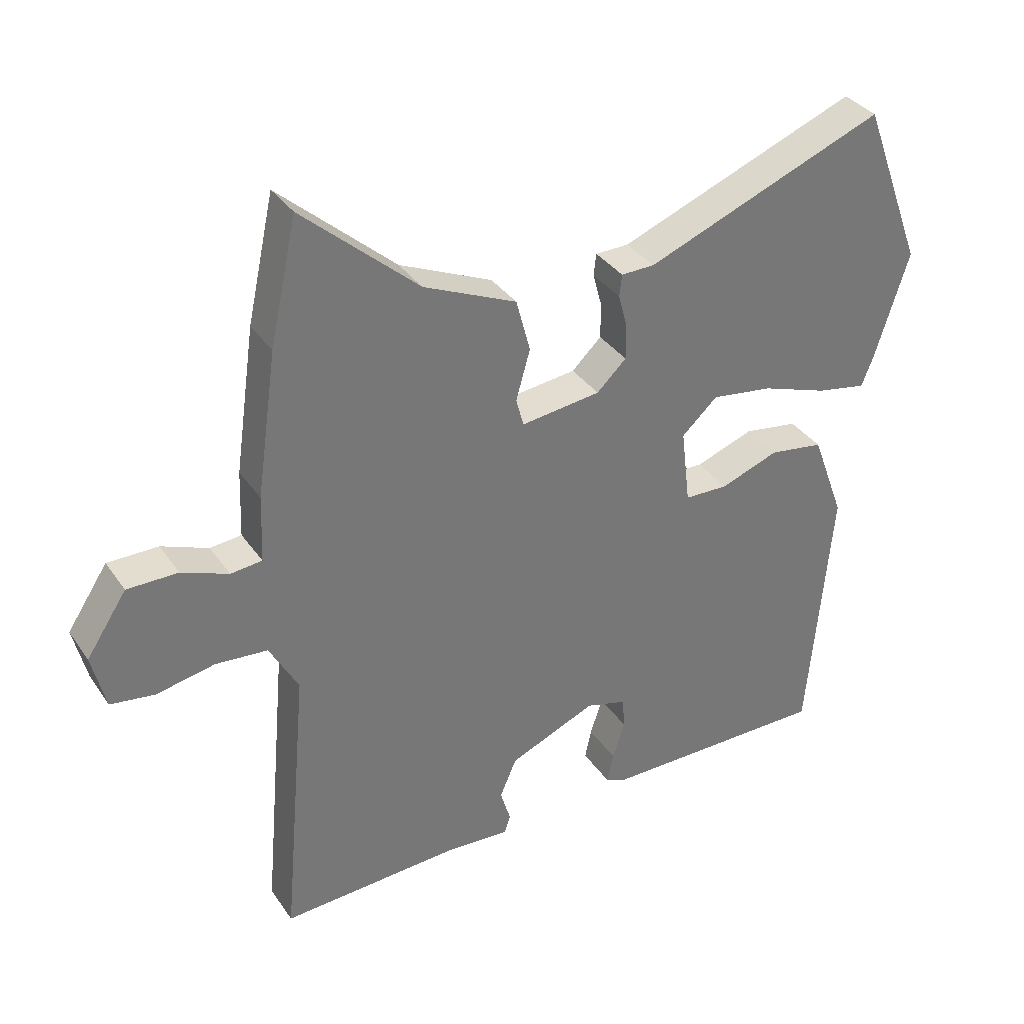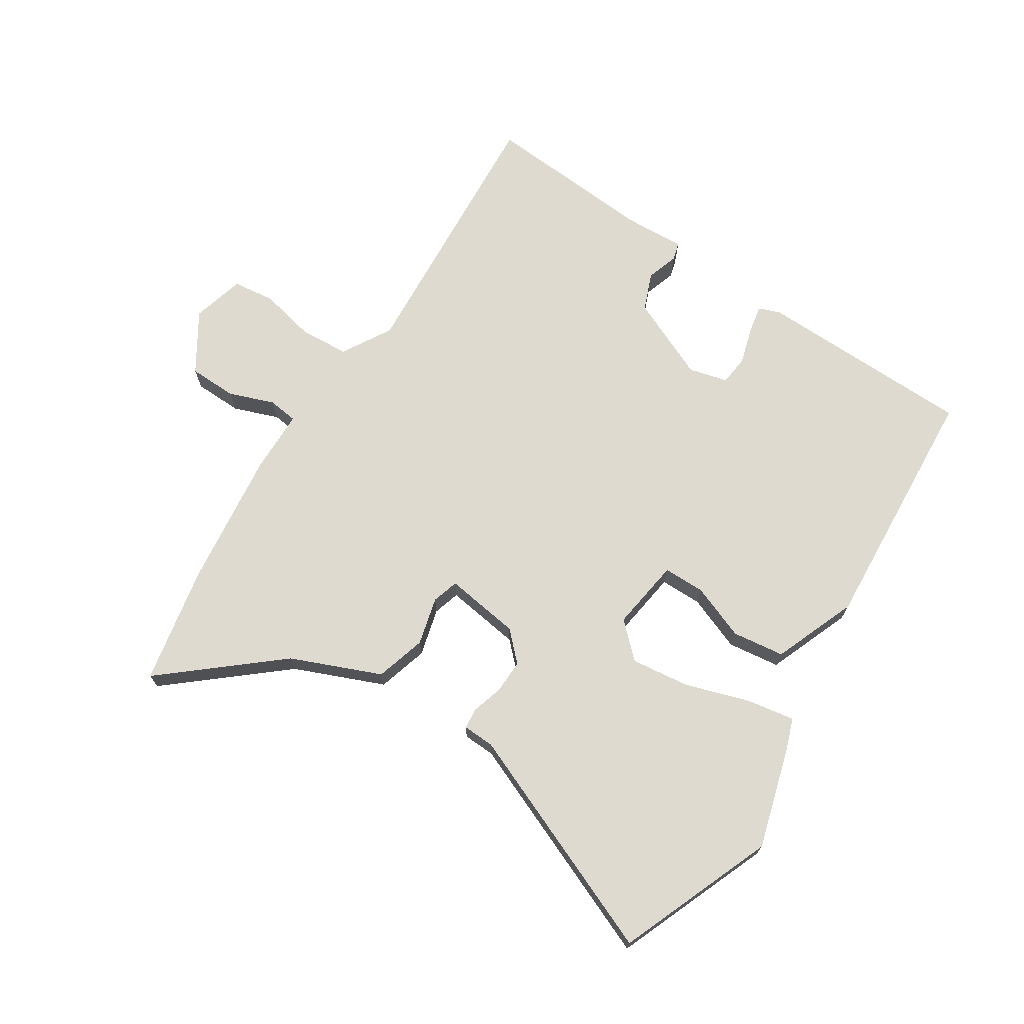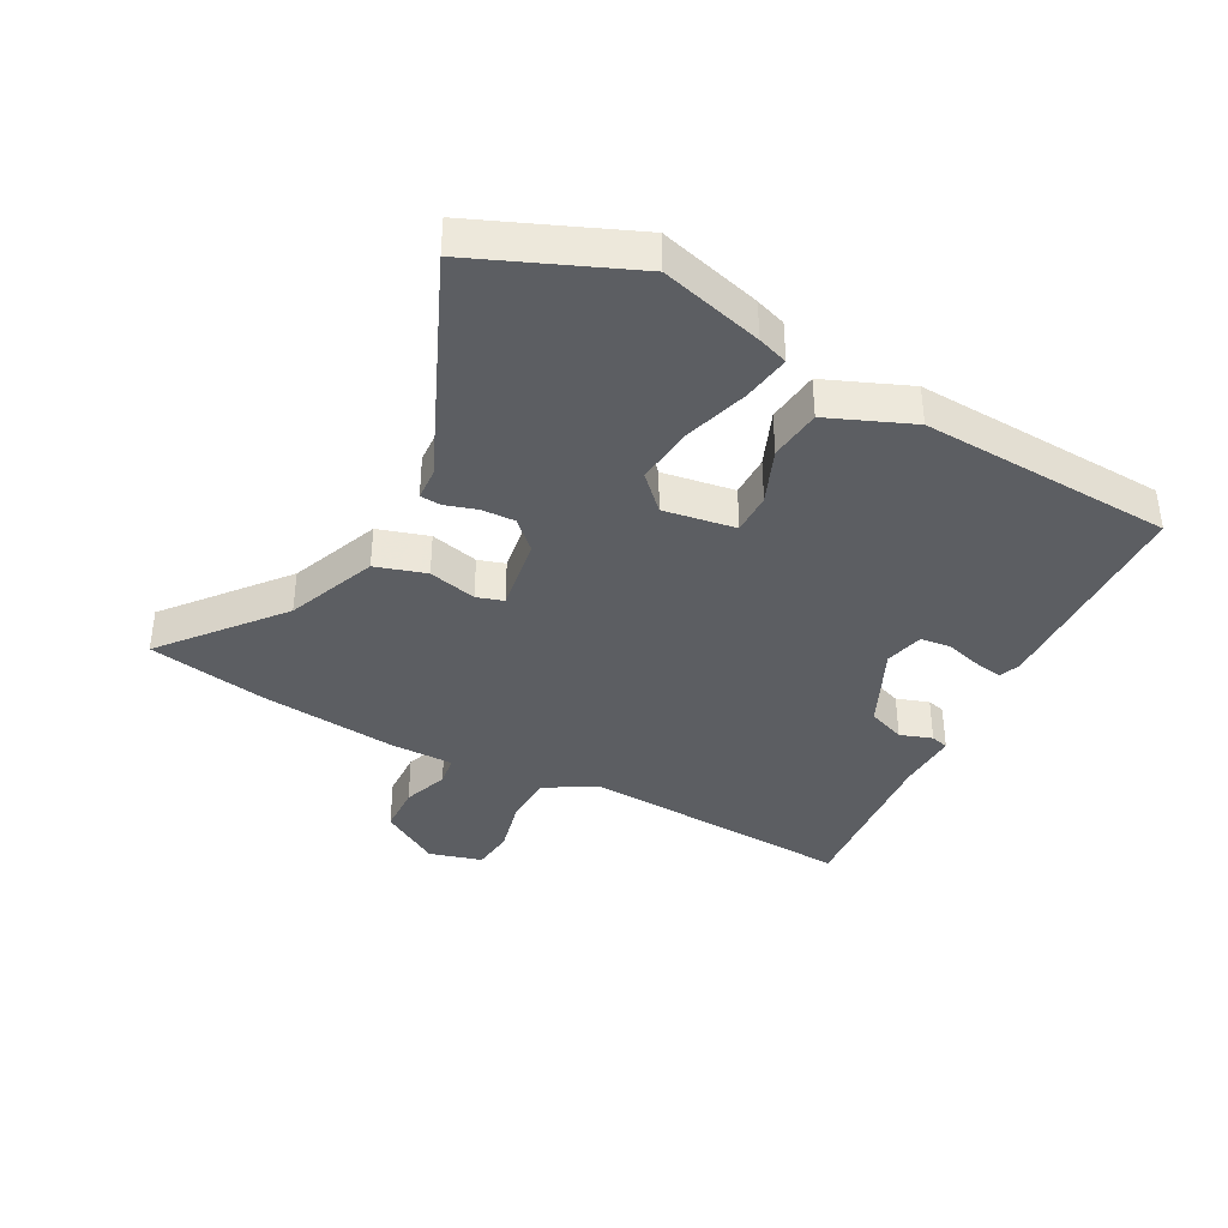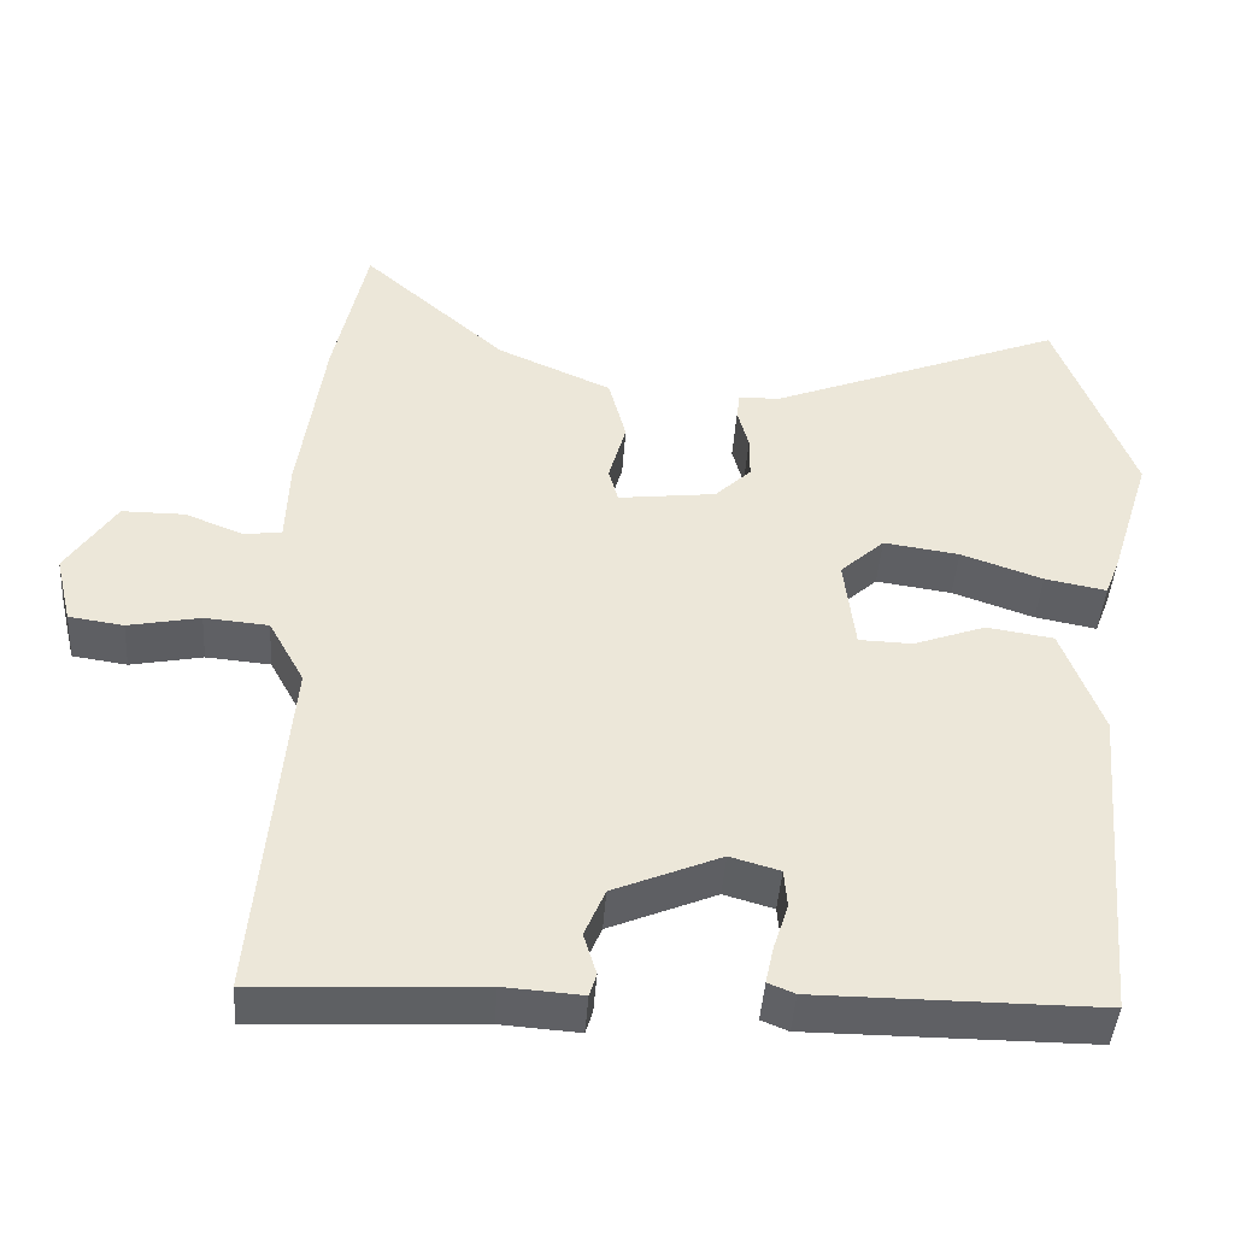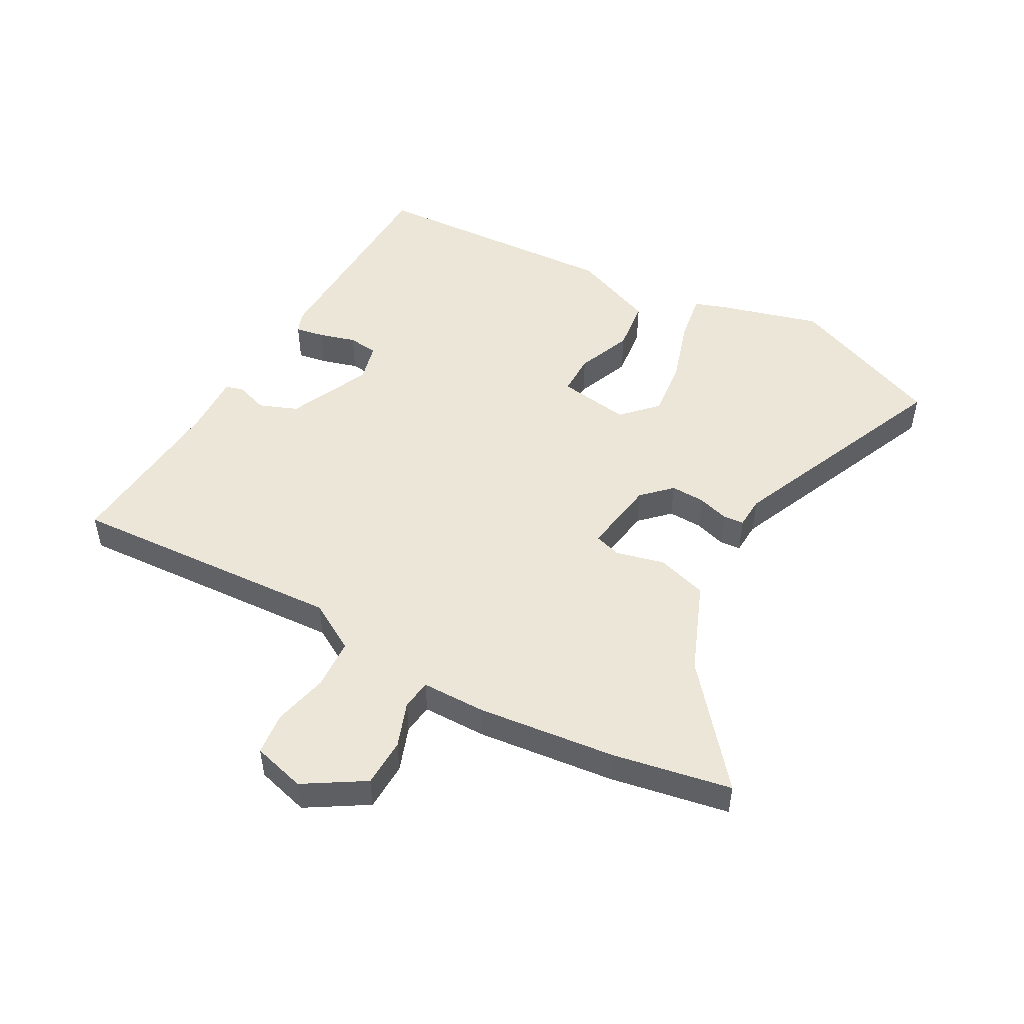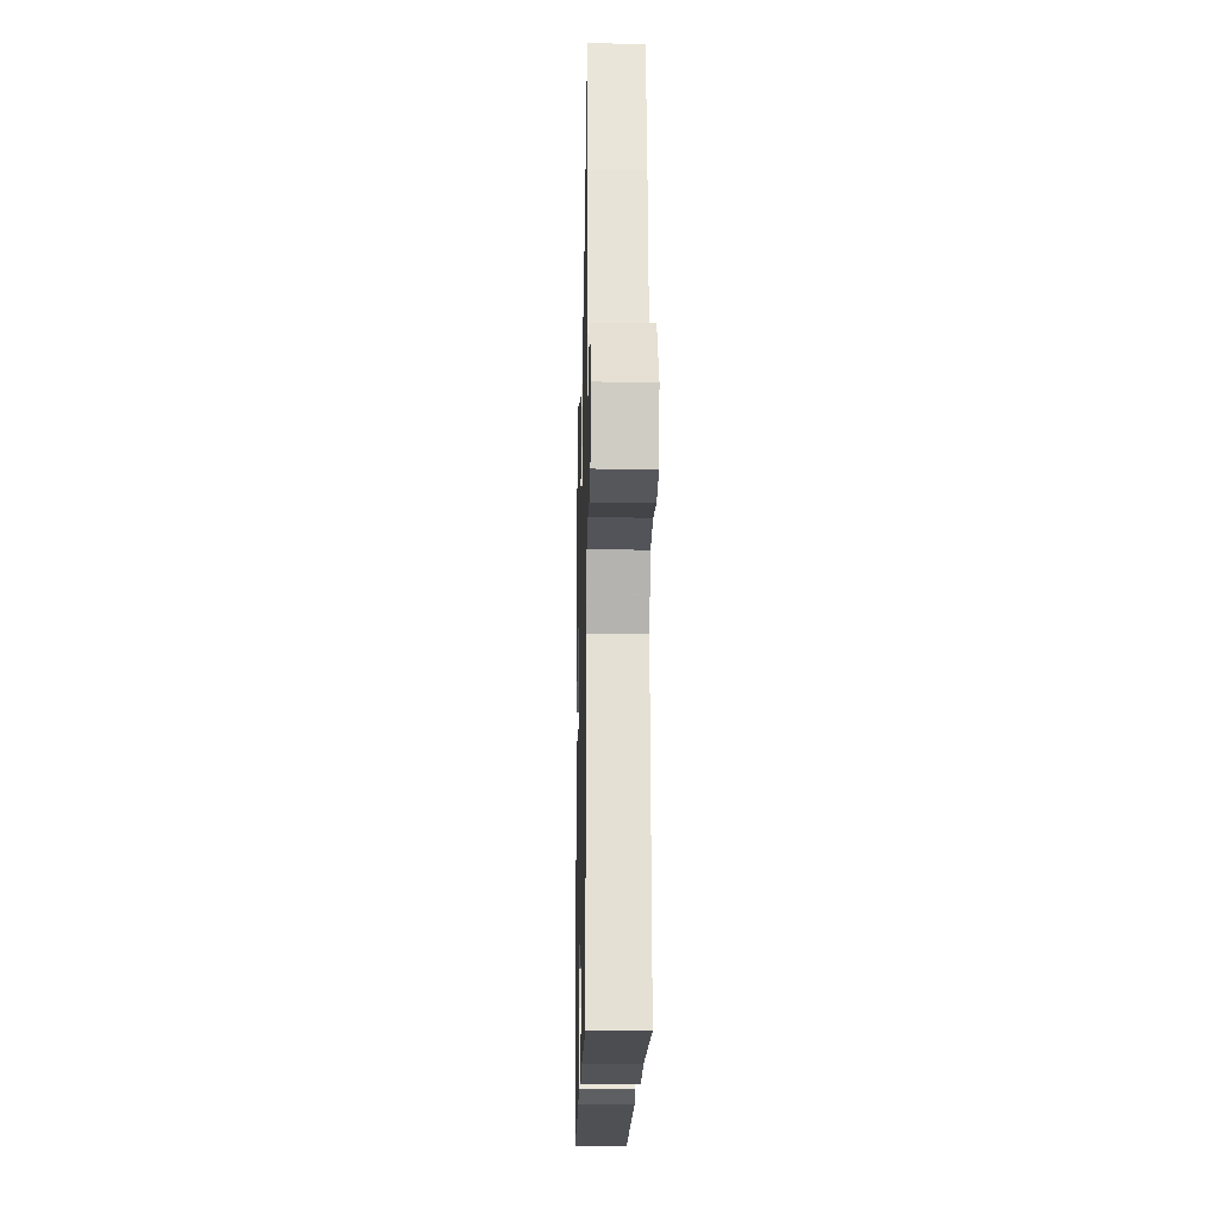
<metadata>
{"format":"obj","ext":"obj","renderer":"f3d","projection":"perspective","resolution":1024,"background":"white","views":[{"elev":34.9,"azim":-29.7,"up":"+Z"},{"elev":70.6,"azim":34.1,"up":"+Y"},{"elev":-38.1,"azim":64.0,"up":"+Y"},{"elev":-43.3,"azim":-3.9,"up":"+Z"},{"elev":49.5,"azim":-59.3,"up":"+Y"},{"elev":-18.9,"azim":-91.3,"up":"+Z"}]}
</metadata>
<code>
v 0.428 0.07 -0.508
v 0.072 0.07 -0.507
v 0.038 0.07 -0.493
v 0.048 0.07 -0.446
v 0.067 0.07 -0.387
v 0.063 0.07 -0.338
v 0 0.07 -0.32
v -0.136 0.07 -0.377
v -0.162 0.07 -0.438
v -0.146 0.07 -0.491
v -0.155 0.07 -0.52
v -0.254 0.07 -0.513
v -0.536 0.07 -0.527
v -0.496 0.07 -0.079
v -0.541 0.07 0.003
v -0.622 0.07 0.01
v -0.713 0.07 -0.008
v -0.782 0.07 0.002
v -0.803 0.07 0.089
v -0.74 0.07 0.184
v -0.661 0.07 0.184
v -0.588 0.07 0.155
v -0.539 0.07 0.16
v -0.535 0.07 0.264
v -0.503 0.07 0.488
v -0.461 0.07 0.68
v -0.28 0.07 0.52
v -0.135 0.07 0.456
v -0.113 0.07 0.373
v -0.135 0.07 0.295
v -0.123 0.07 0.251
v 0.001 0.07 0.266
v 0.047 0.07 0.31
v 0.047 0.07 0.365
v 0.033 0.07 0.417
v 0.037 0.07 0.451
v 0.089 0.07 0.452
v 0.463 0.07 0.598
v 0.559 0.07 0.342
v 0.507 0.07 0.177
v 0.488 0.07 0.128
v 0.41 0.07 0.143
v 0.307 0.07 0.179
v 0.211 0.07 0.193
v 0.155 0.07 0.142
v 0.169 0.07 0.024
v 0.237 0.07 0.022
v 0.328 0.07 0.055
v 0.413 0.07 0.042
v 0.464 0.07 -0.096
v 0.428 0 -0.508
v 0.072 0 -0.507
v 0.038 0 -0.493
v 0.048 0 -0.446
v 0.067 0 -0.387
v 0.063 0 -0.338
v 0 0 -0.32
v -0.136 0 -0.377
v -0.162 0 -0.438
v -0.146 0 -0.491
v -0.155 0 -0.52
v -0.254 0 -0.513
v -0.536 0 -0.527
v -0.496 0 -0.079
v -0.541 0 0.003
v -0.622 0 0.01
v -0.713 0 -0.008
v -0.782 0 0.002
v -0.803 0 0.089
v -0.74 0 0.184
v -0.661 0 0.184
v -0.588 0 0.155
v -0.539 0 0.16
v -0.535 0 0.264
v -0.503 0 0.488
v -0.461 0 0.68
v -0.28 0 0.52
v -0.135 0 0.456
v -0.113 0 0.373
v -0.135 0 0.295
v -0.123 0 0.251
v 0.001 0 0.266
v 0.047 0 0.31
v 0.047 0 0.365
v 0.033 0 0.417
v 0.037 0 0.451
v 0.089 0 0.452
v 0.463 0 0.598
v 0.559 0 0.342
v 0.507 0 0.177
v 0.488 0 0.128
v 0.41 0 0.143
v 0.307 0 0.179
v 0.211 0 0.193
v 0.155 0 0.142
v 0.169 0 0.024
v 0.237 0 0.022
v 0.328 0 0.055
v 0.413 0 0.042
v 0.464 0 -0.096
f 3 4 5
f 2 3 5
f 1 2 5
f 50 1 5
f 49 50 5
f 48 49 5
f 47 48 5
f 46 47 5 6
f 45 46 6 7
f 41 42 43
f 40 41 43
f 39 40 43
f 38 39 43
f 37 38 43
f 37 43 44
f 36 37 44
f 35 36 44
f 34 35 44
f 33 34 44 45
f 27 28 29 30
f 27 30 31
f 26 27 31
f 25 26 31
f 24 25 31
f 23 24 31
f 20 21 22
f 19 20 22
f 18 19 22
f 17 18 22
f 16 17 22
f 15 16 22 23
f 23 31 32
f 15 23 32
f 14 15 32
f 9 10 11 12
f 13 14 32
f 12 13 32
f 9 12 32
f 8 9 32
f 32 33 45
f 8 32 45
f 7 8 45
f 55 54 53
f 55 53 52
f 55 52 51
f 55 51 100
f 55 100 99
f 55 99 98
f 55 98 97
f 56 55 97 96
f 57 56 96 95
f 93 92 91
f 93 91 90
f 93 90 89
f 93 89 88
f 93 88 87
f 94 93 87
f 94 87 86
f 94 86 85
f 94 85 84
f 95 94 84 83
f 80 79 78 77
f 81 80 77
f 81 77 76
f 81 76 75
f 81 75 74
f 81 74 73
f 72 71 70
f 72 70 69
f 72 69 68
f 72 68 67
f 72 67 66
f 73 72 66 65
f 82 81 73
f 82 73 65
f 82 65 64
f 62 61 60 59
f 82 64 63
f 82 63 62
f 82 62 59
f 82 59 58
f 95 83 82
f 95 82 58
f 95 58 57
f 1 51 52 2
f 2 52 53 3
f 3 53 54 4
f 4 54 55 5
f 5 55 56 6
f 6 56 57 7
f 7 57 58 8
f 8 58 59 9
f 9 59 60 10
f 10 60 61 11
f 11 61 62 12
f 12 62 63 13
f 13 63 64 14
f 14 64 65 15
f 15 65 66 16
f 16 66 67 17
f 17 67 68 18
f 18 68 69 19
f 19 69 70 20
f 20 70 71 21
f 21 71 72 22
f 22 72 73 23
f 23 73 74 24
f 24 74 75 25
f 25 75 76 26
f 26 76 77 27
f 27 77 78 28
f 28 78 79 29
f 29 79 80 30
f 30 80 81 31
f 31 81 82 32
f 32 82 83 33
f 33 83 84 34
f 34 84 85 35
f 35 85 86 36
f 36 86 87 37
f 37 87 88 38
f 38 88 89 39
f 39 89 90 40
f 40 90 91 41
f 41 91 92 42
f 42 92 93 43
f 43 93 94 44
f 44 94 95 45
f 45 95 96 46
f 46 96 97 47
f 47 97 98 48
f 48 98 99 49
f 49 99 100 50
f 50 100 51 1

</code>
